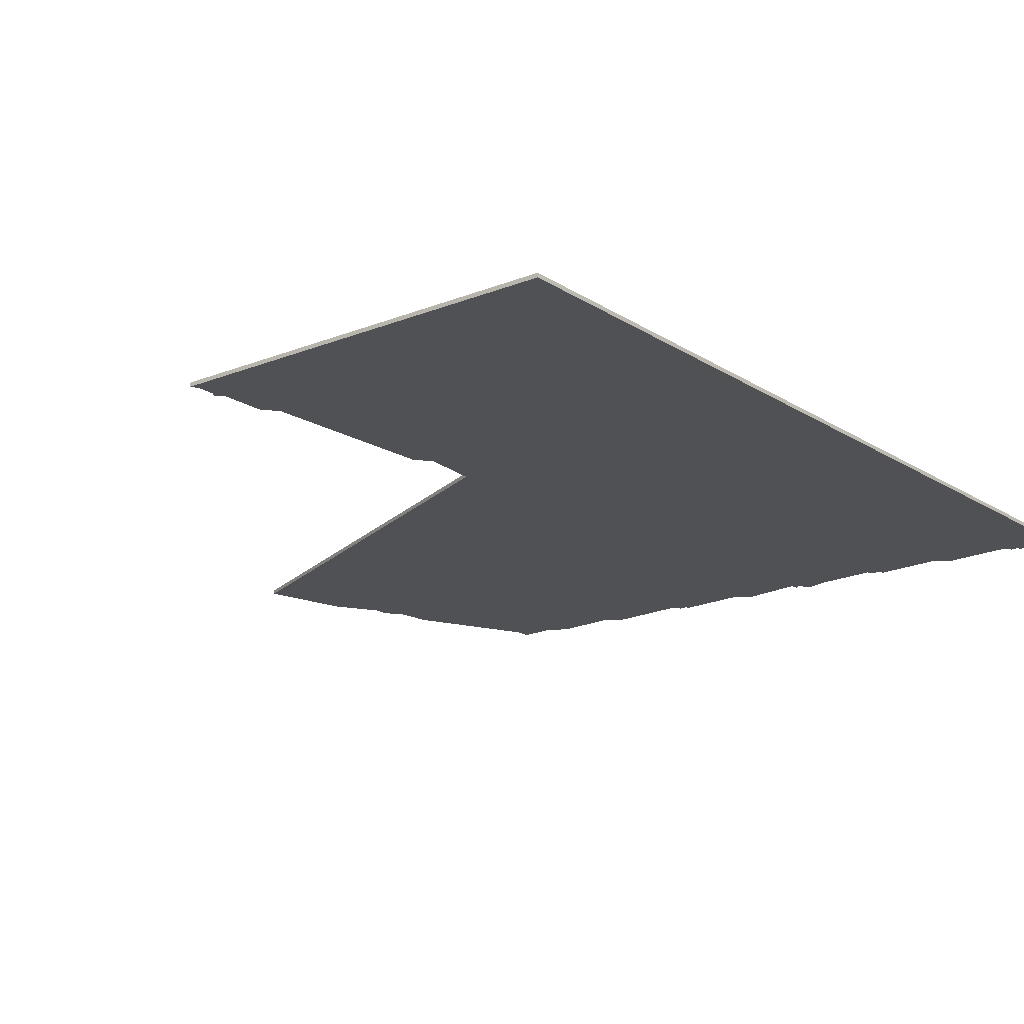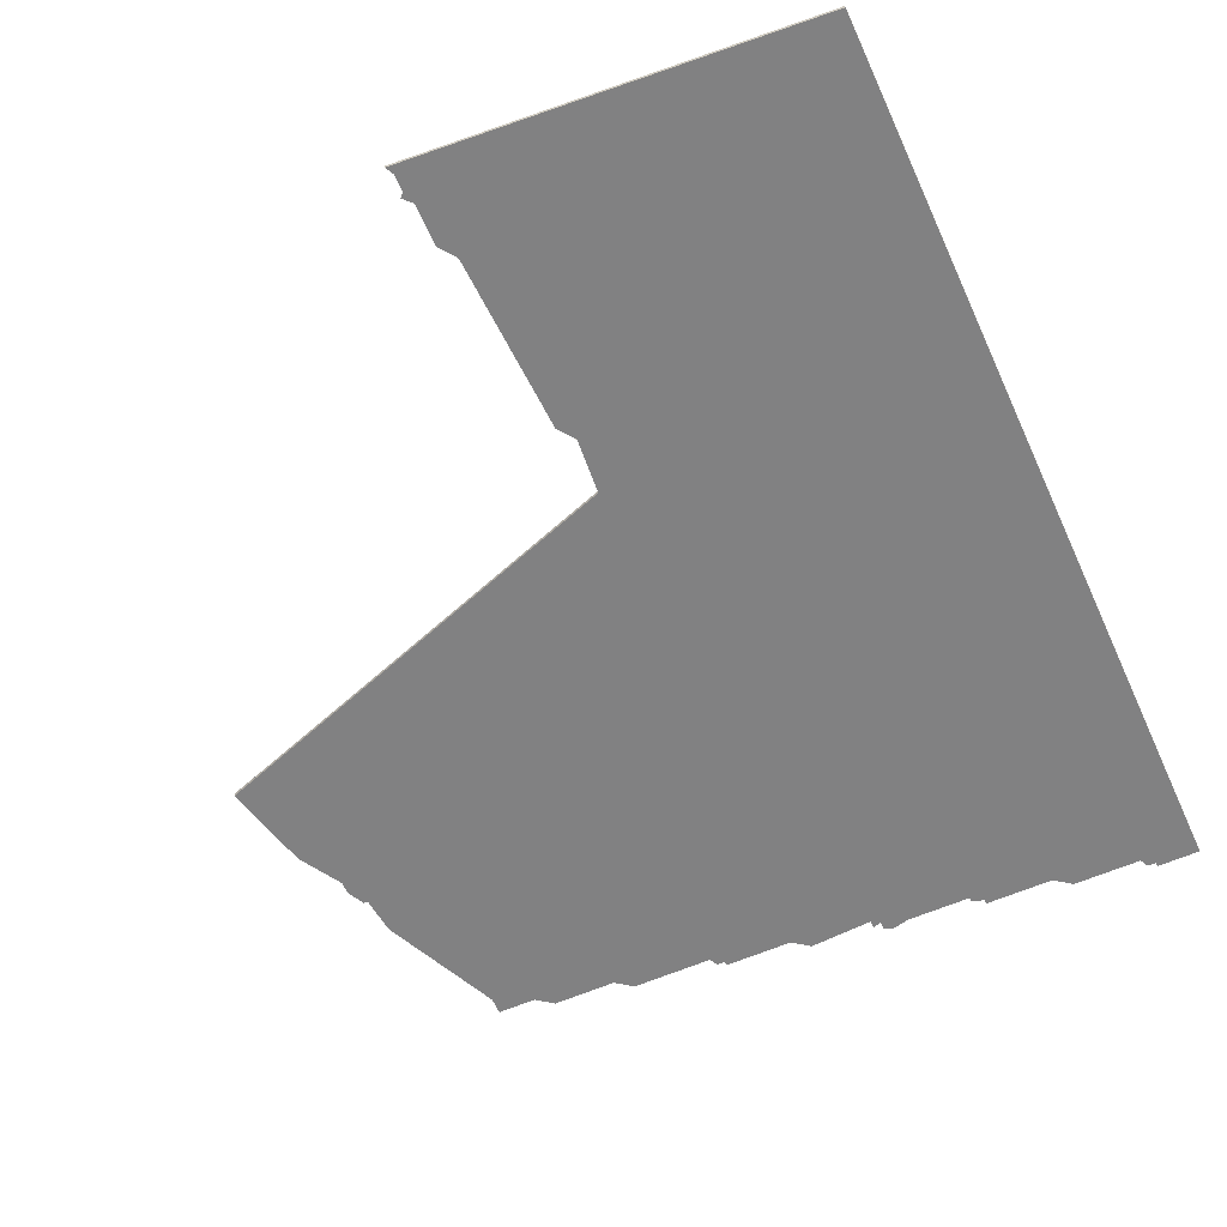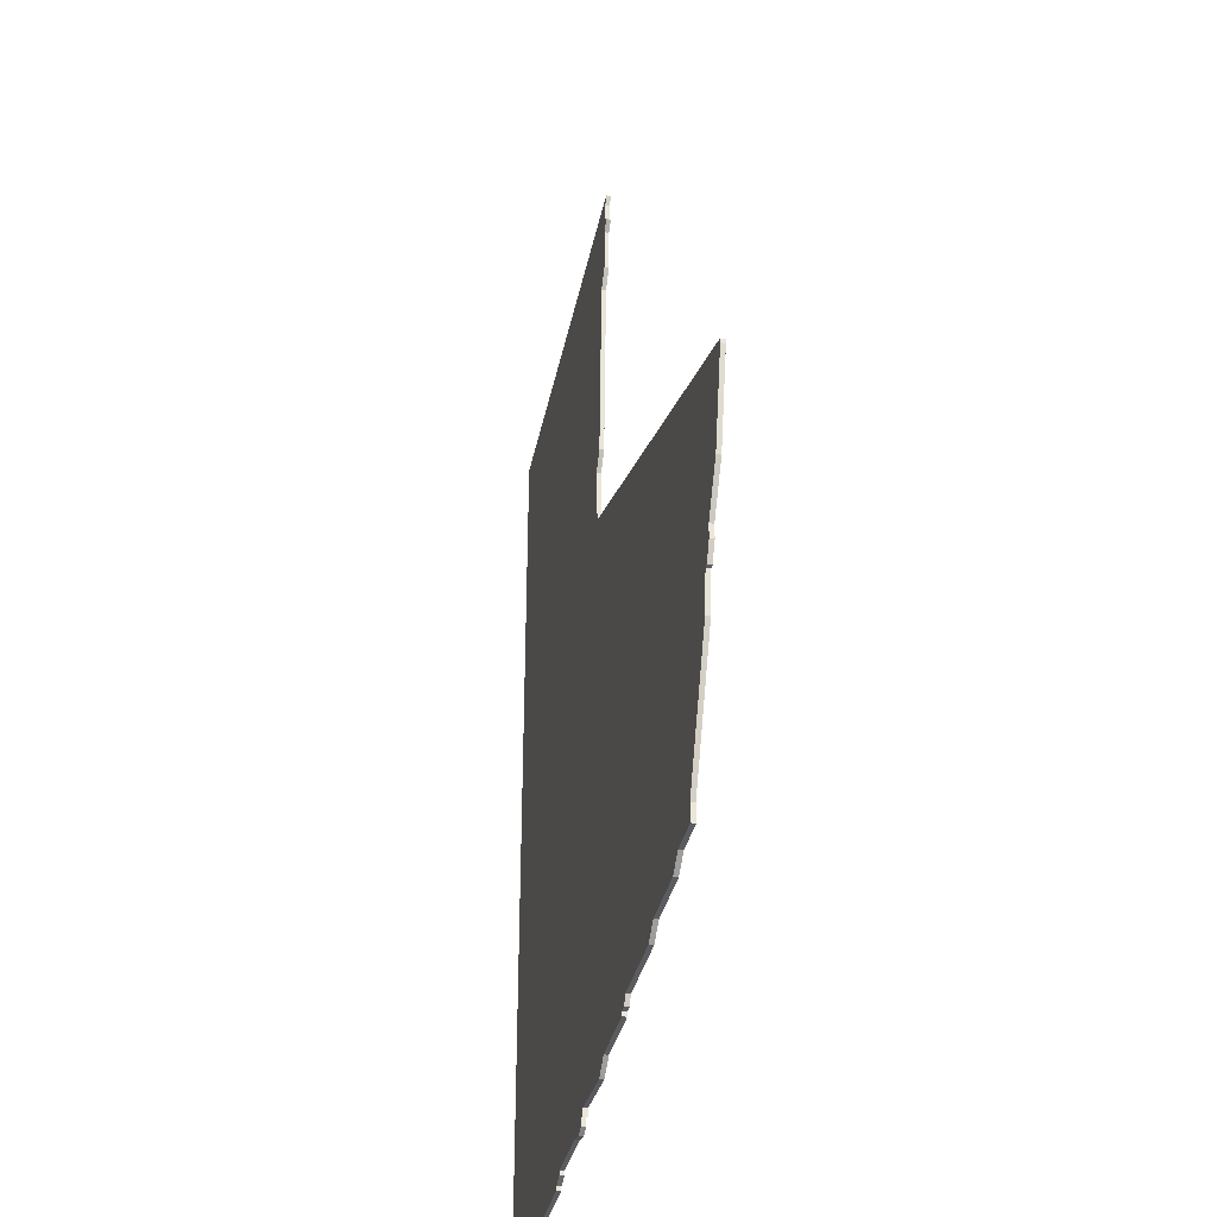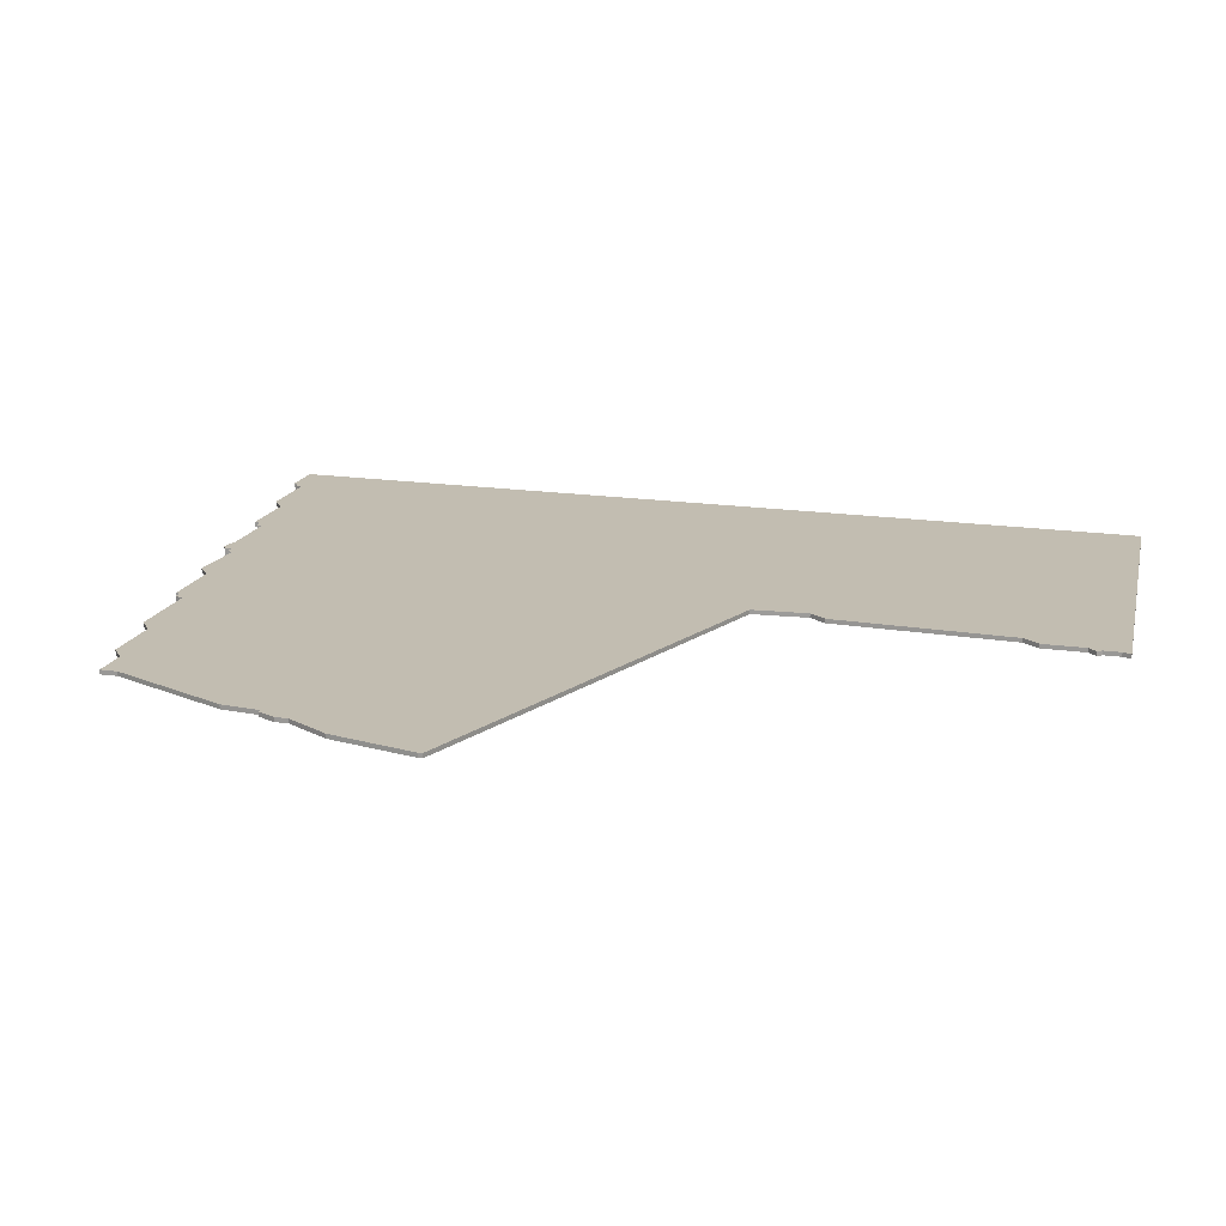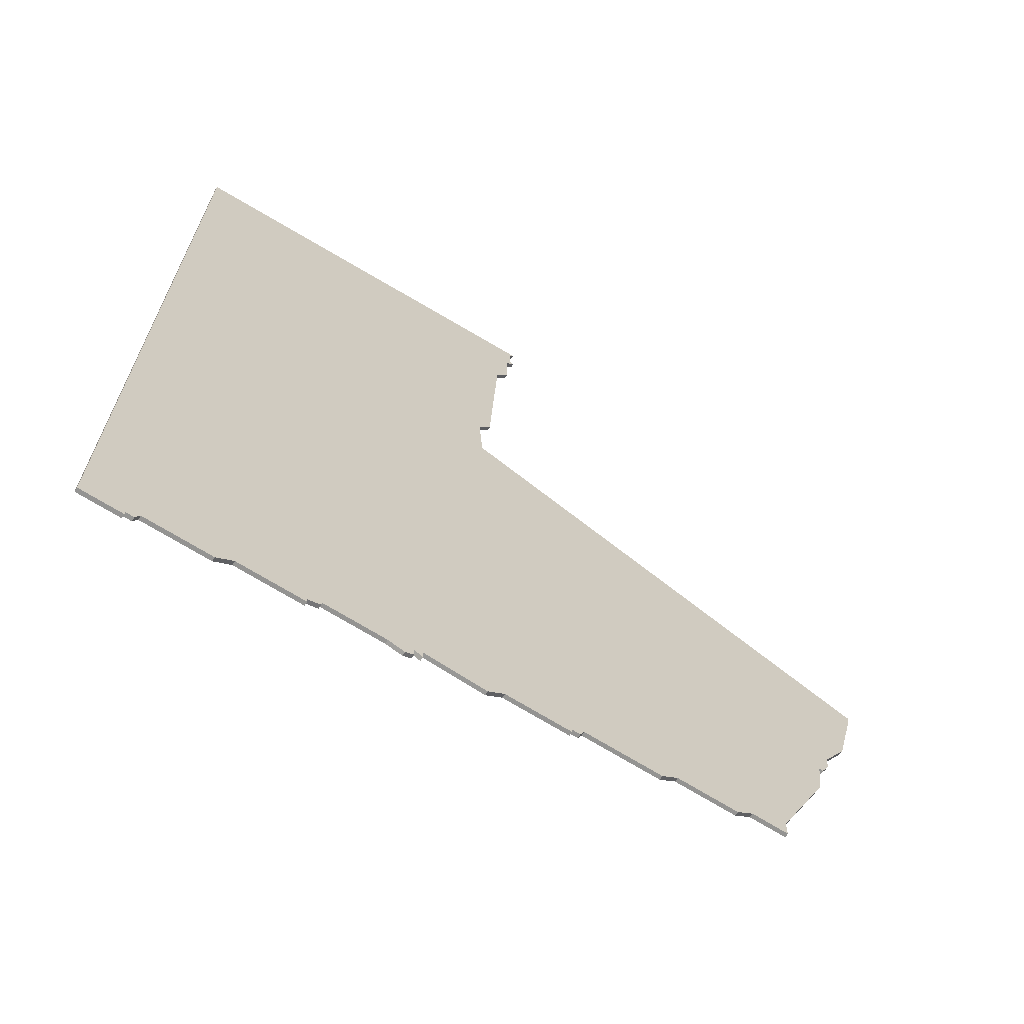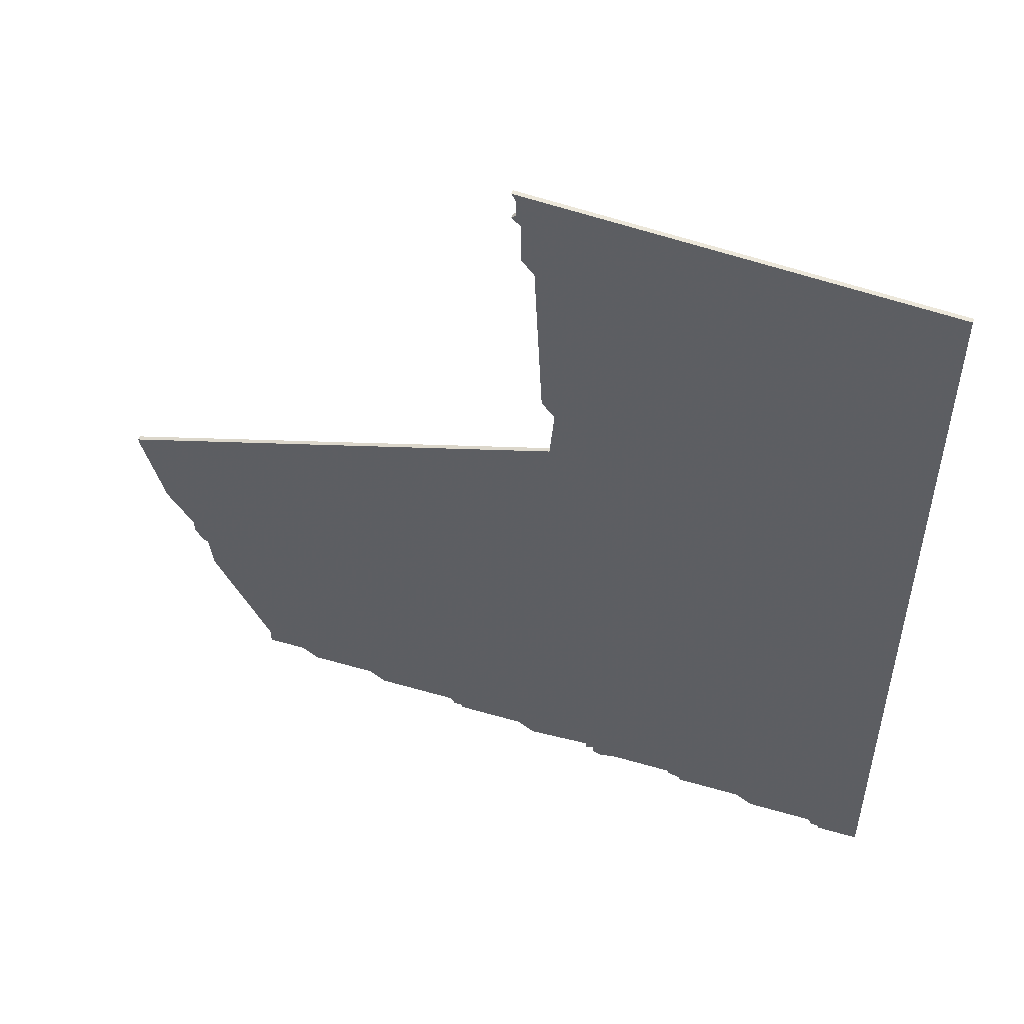
<metadata>
{"format":"obj","ext":"obj","renderer":"f3d","projection":"perspective","resolution":1024,"background":"white","views":[{"elev":-19.6,"azim":-139.7,"up":"+Z"},{"elev":-60.5,"azim":-156.0,"up":"+Z"},{"elev":-34.0,"azim":78.3,"up":"+Y"},{"elev":16.8,"azim":106.3,"up":"+Z"},{"elev":-66.9,"azim":-32.4,"up":"+Y"},{"elev":54.6,"azim":-163.0,"up":"+Y"}]}
</metadata>
<code>
v 4147 -1625 0
v 4145 -1838 0
v 4155 -1838 0
v 4155 -1837 0
v 4157 -1837 0
v 4158 -1835 0
v 4174 -1835 0
v 4178 -1832 0
v 4194 -1832 0
v 4194 -1831 0
v 4197 -1830 0
v 4197 -1829 0
v 4212 -1829 0
v 4216 -1830 0
v 4218 -1829 0
v 4218 -1827 0
v 4220 -1828 0
v 4220 -1826 0
v 4235 -1827 0
v 4239 -1824 0
v 4255 -1824 0
v 4255 -1823 0
v 4257 -1823 0
v 4258 -1821 0
v 4277 -1821 0
v 4281 -1818 0
v 4296 -1818 0
v 4300 -1815 0
v 4309 -1815 0
v 4309 -1811 0
v 4322 -1783 0
v 4323 -1774 0
v 4324 -1774 0
v 4326 -1770 0
v 4326 -1767 0
v 4332 -1757 0
v 4337 -1737 0
v 4337 -1736 0
v 4232 -1700 0
v 4231 -1687 0
v 4234 -1683 0
v 4236 -1641 0
v 4239 -1637 0
v 4239 -1627 0
v 4241 -1625 0
v 4240 -1624 0
v 4240 -1620 0
v 4241 -1618 0
v 4147 -1625 1
v 4145 -1838 1
v 4155 -1838 1
v 4155 -1837 1
v 4157 -1837 1
v 4158 -1835 1
v 4174 -1835 1
v 4178 -1832 1
v 4194 -1832 1
v 4194 -1831 1
v 4197 -1830 1
v 4197 -1829 1
v 4212 -1829 1
v 4216 -1830 1
v 4218 -1829 1
v 4218 -1827 1
v 4220 -1828 1
v 4220 -1826 1
v 4235 -1827 1
v 4239 -1824 1
v 4255 -1824 1
v 4255 -1823 1
v 4257 -1823 1
v 4258 -1821 1
v 4277 -1821 1
v 4281 -1818 1
v 4296 -1818 1
v 4300 -1815 1
v 4309 -1815 1
v 4309 -1811 1
v 4322 -1783 1
v 4323 -1774 1
v 4324 -1774 1
v 4326 -1770 1
v 4326 -1767 1
v 4332 -1757 1
v 4337 -1737 1
v 4337 -1736 1
v 4232 -1700 1
v 4231 -1687 1
v 4234 -1683 1
v 4236 -1641 1
v 4239 -1637 1
v 4239 -1627 1
v 4241 -1625 1
v 4240 -1624 1
v 4240 -1620 1
v 4241 -1618 1
f 3 2 1
f 6 5 4
f 8 7 6
f 10 9 8
f 12 11 10
f 15 14 13
f 18 17 16
f 20 19 18
f 22 21 20
f 24 23 22
f 26 25 24
f 28 27 26
f 30 29 28
f 32 31 30
f 34 33 32
f 37 36 35
f 39 38 37
f 42 41 40
f 44 43 42
f 46 45 44
f 1 48 47
f 4 3 1
f 12 10 8
f 16 15 13
f 24 22 20
f 28 26 24
f 32 30 28
f 35 34 32
f 39 37 35
f 47 46 44
f 4 1 47
f 12 8 6
f 16 13 12
f 24 20 18
f 32 28 24
f 39 35 32
f 47 44 42
f 6 4 47
f 18 16 12
f 32 24 18
f 6 47 42
f 32 18 12
f 6 42 40
f 32 12 6
f 6 40 39
f 39 32 6
f 49 50 51
f 52 53 54
f 54 55 56
f 56 57 58
f 58 59 60
f 61 62 63
f 64 65 66
f 66 67 68
f 68 69 70
f 70 71 72
f 72 73 74
f 74 75 76
f 76 77 78
f 78 79 80
f 80 81 82
f 83 84 85
f 85 86 87
f 88 89 90
f 90 91 92
f 92 93 94
f 95 96 49
f 49 51 52
f 56 58 60
f 61 63 64
f 68 70 72
f 72 74 76
f 76 78 80
f 80 82 83
f 83 85 87
f 92 94 95
f 95 49 52
f 54 56 60
f 60 61 64
f 66 68 72
f 72 76 80
f 80 83 87
f 90 92 95
f 95 52 54
f 60 64 66
f 66 72 80
f 90 95 54
f 60 66 80
f 88 90 54
f 54 60 80
f 87 88 54
f 54 80 87
f 50 49 2
f 2 49 1
f 51 50 3
f 3 50 2
f 52 51 4
f 4 51 3
f 53 52 5
f 5 52 4
f 54 53 6
f 6 53 5
f 55 54 7
f 7 54 6
f 56 55 8
f 8 55 7
f 57 56 9
f 9 56 8
f 58 57 10
f 10 57 9
f 59 58 11
f 11 58 10
f 60 59 12
f 12 59 11
f 61 60 13
f 13 60 12
f 62 61 14
f 14 61 13
f 63 62 15
f 15 62 14
f 64 63 16
f 16 63 15
f 65 64 17
f 17 64 16
f 66 65 18
f 18 65 17
f 67 66 19
f 19 66 18
f 68 67 20
f 20 67 19
f 69 68 21
f 21 68 20
f 70 69 22
f 22 69 21
f 71 70 23
f 23 70 22
f 72 71 24
f 24 71 23
f 73 72 25
f 25 72 24
f 74 73 26
f 26 73 25
f 75 74 27
f 27 74 26
f 76 75 28
f 28 75 27
f 77 76 29
f 29 76 28
f 78 77 30
f 30 77 29
f 79 78 31
f 31 78 30
f 80 79 32
f 32 79 31
f 81 80 33
f 33 80 32
f 82 81 34
f 34 81 33
f 83 82 35
f 35 82 34
f 84 83 36
f 36 83 35
f 85 84 37
f 37 84 36
f 86 85 38
f 38 85 37
f 87 86 39
f 39 86 38
f 88 87 40
f 40 87 39
f 89 88 41
f 41 88 40
f 90 89 42
f 42 89 41
f 91 90 43
f 43 90 42
f 92 91 44
f 44 91 43
f 93 92 45
f 45 92 44
f 94 93 46
f 46 93 45
f 95 94 47
f 47 94 46
f 49 96 1
f 1 96 48
f 96 95 48
f 48 95 47

</code>
